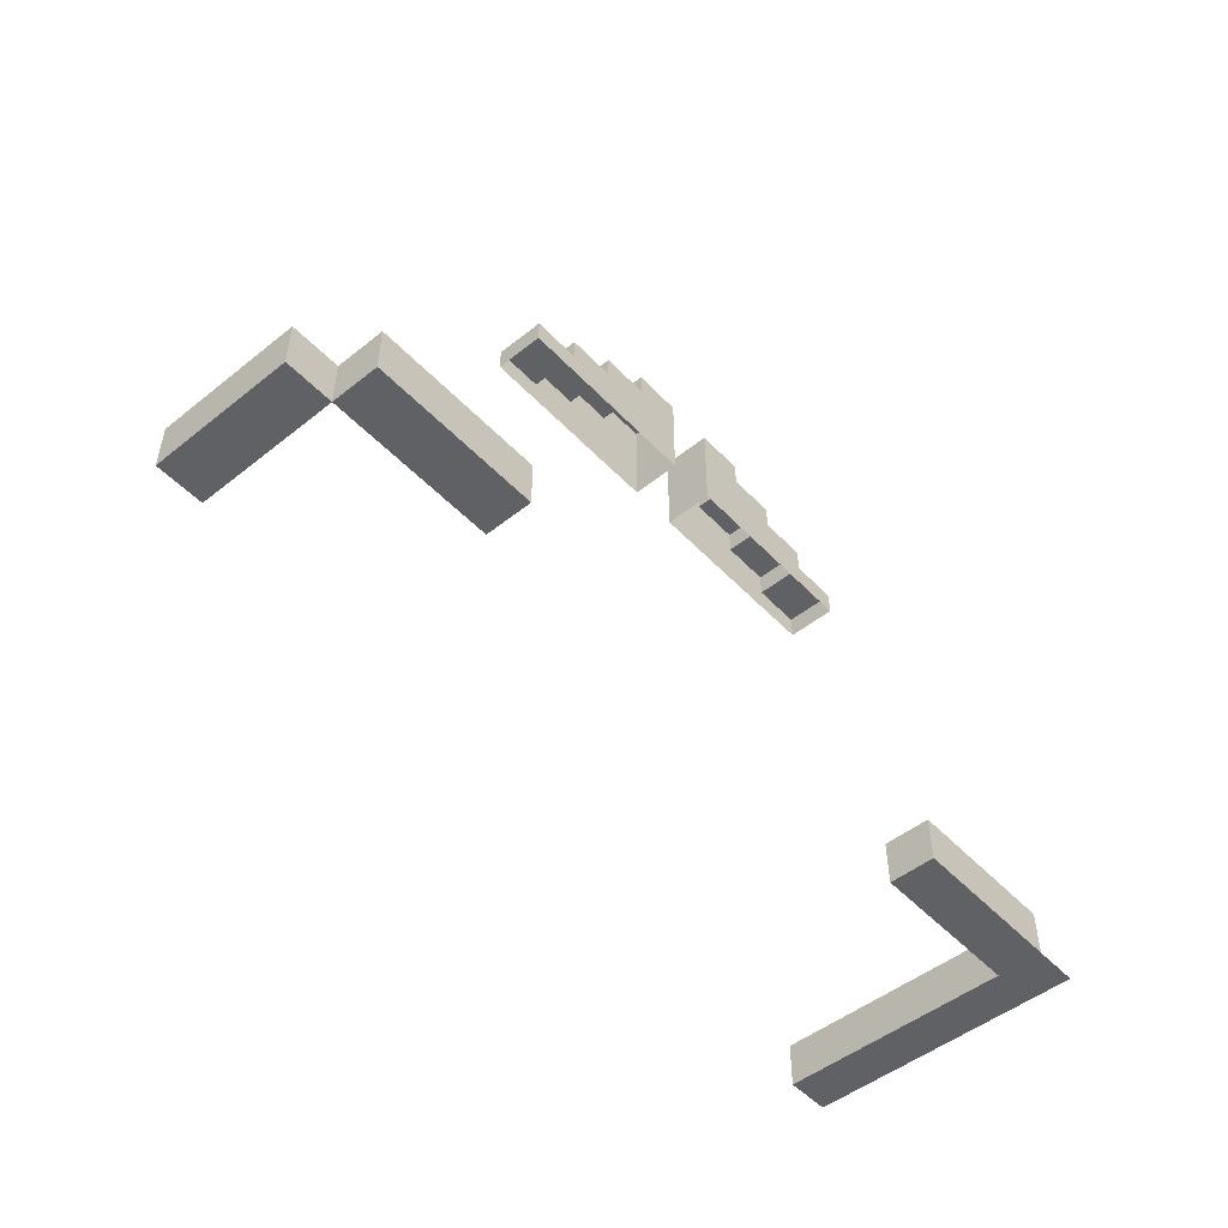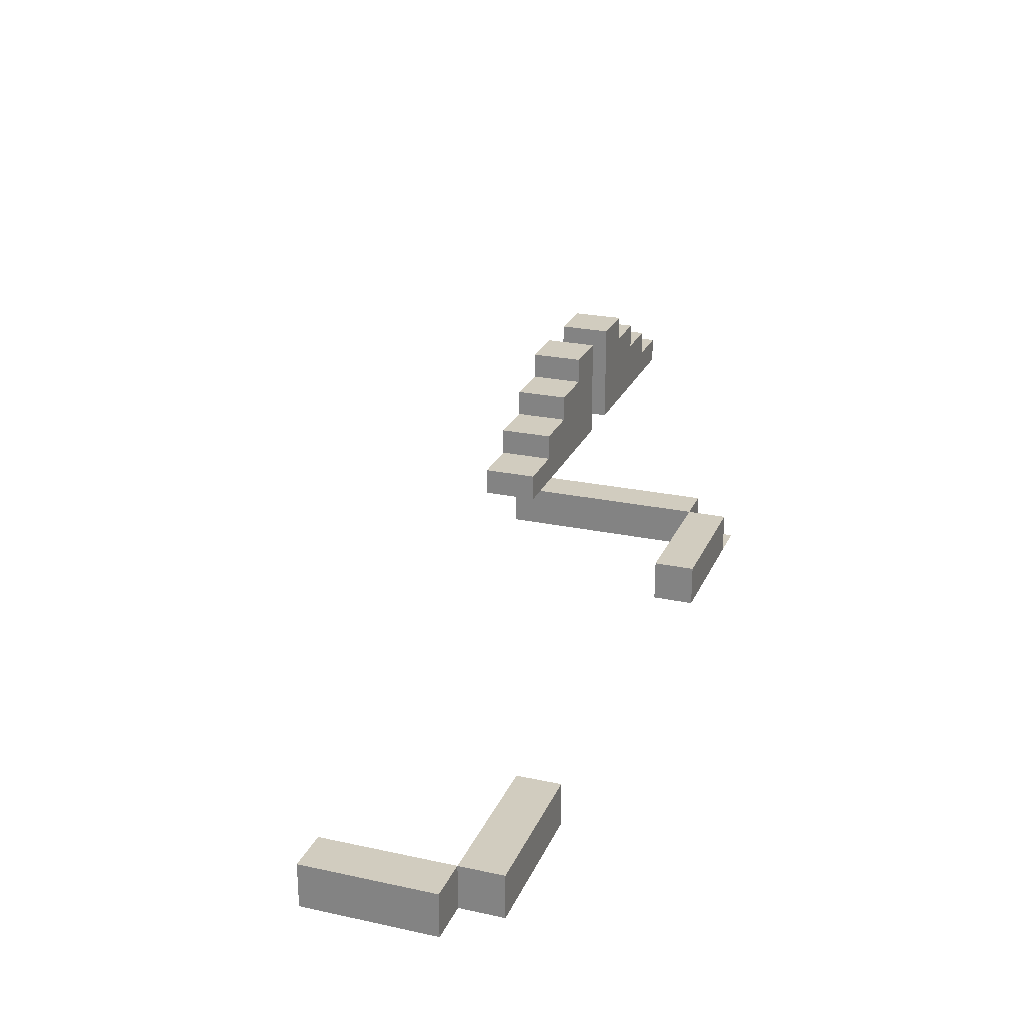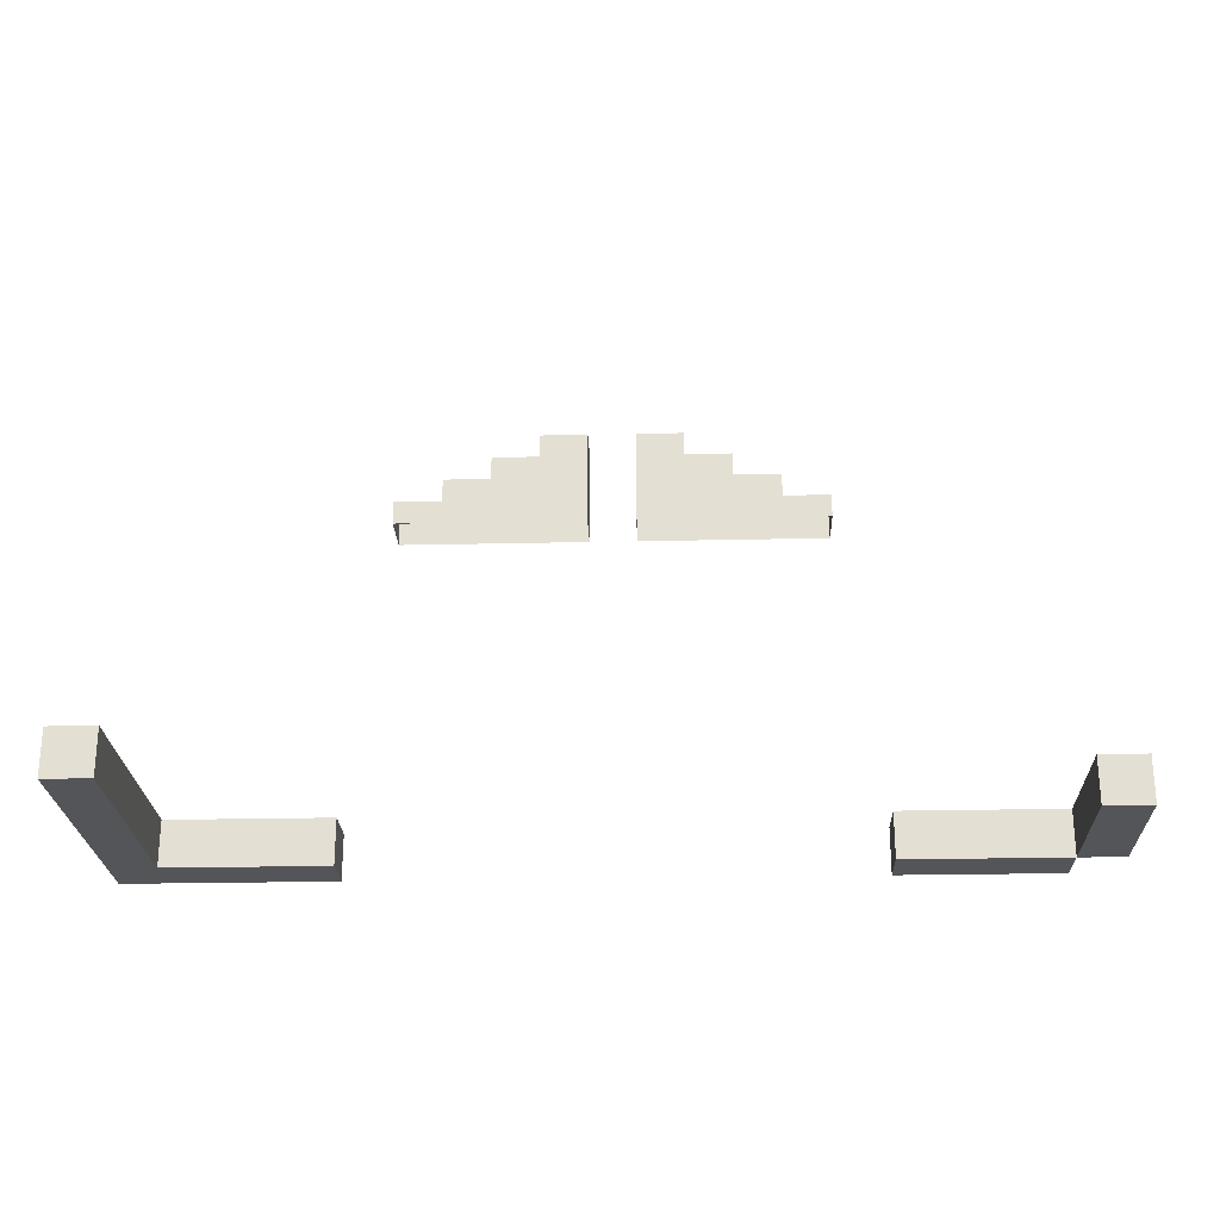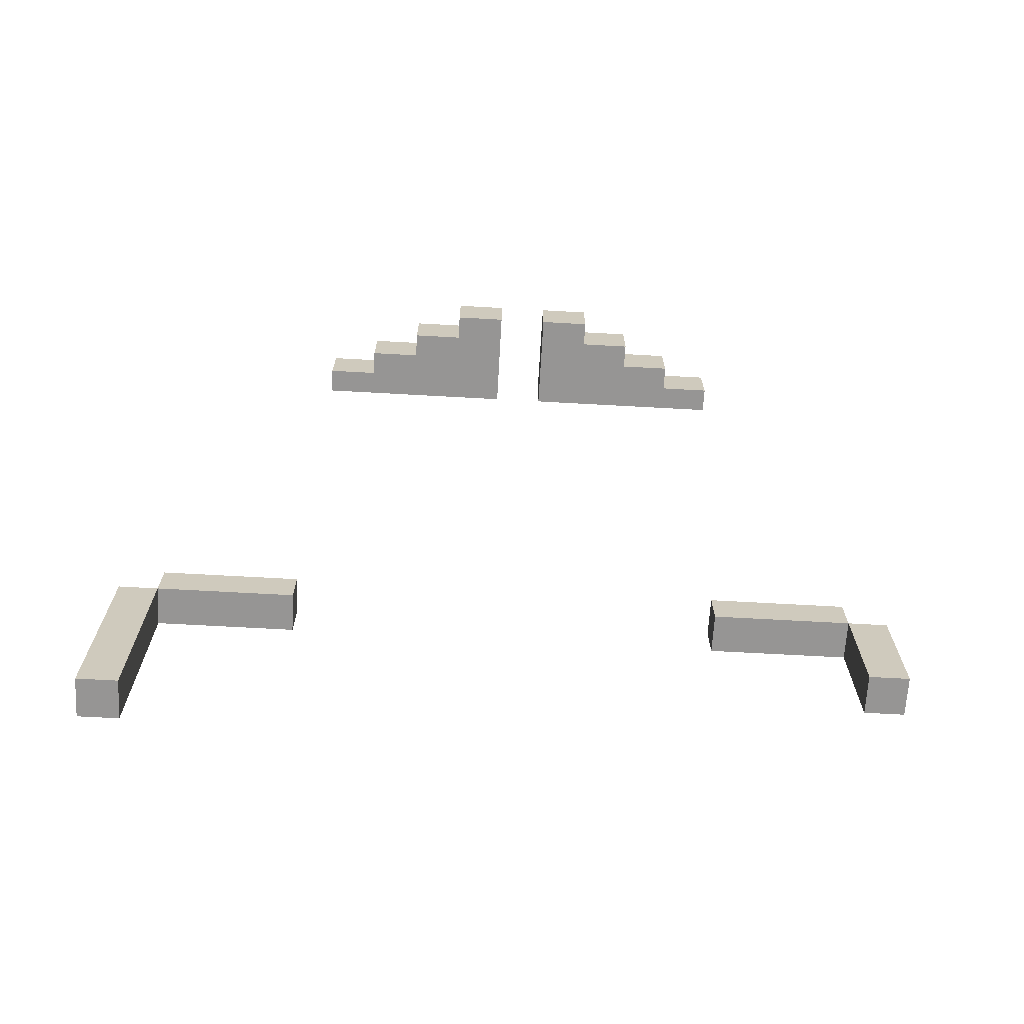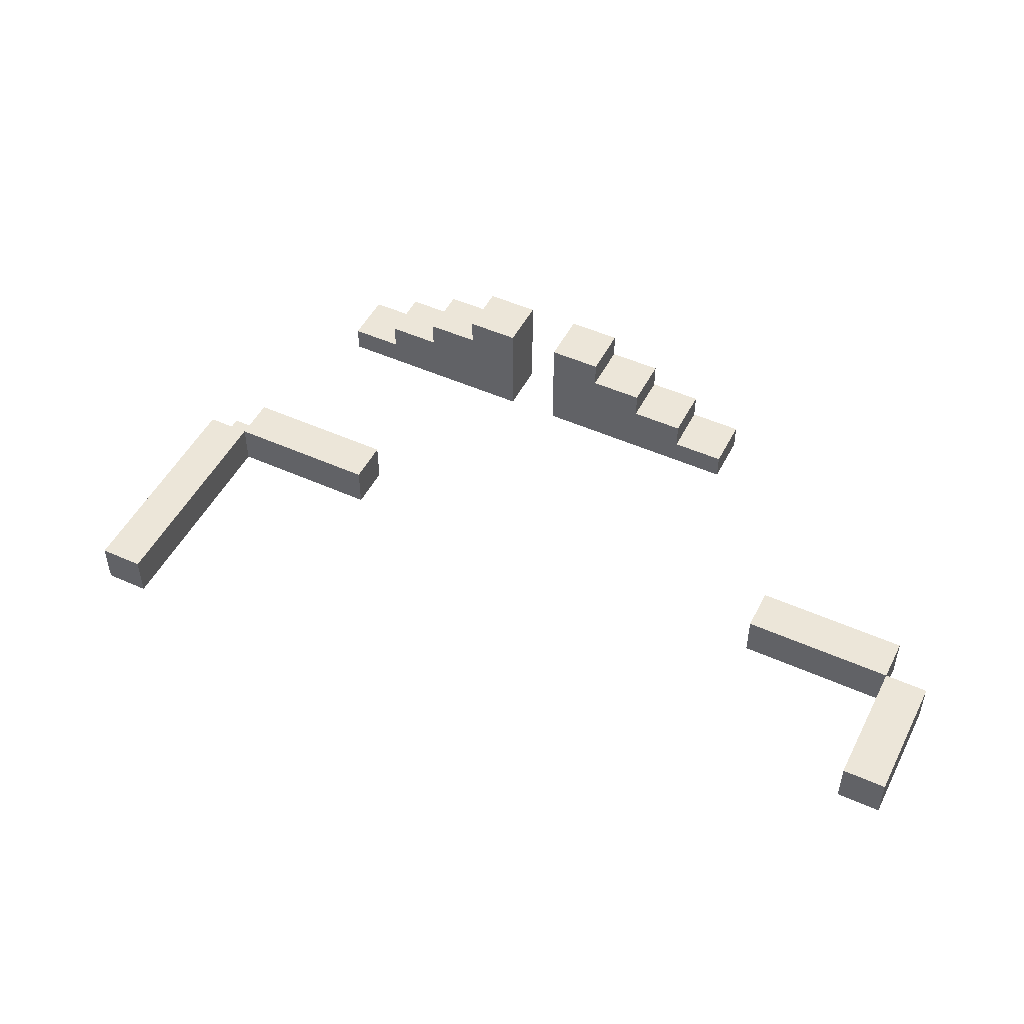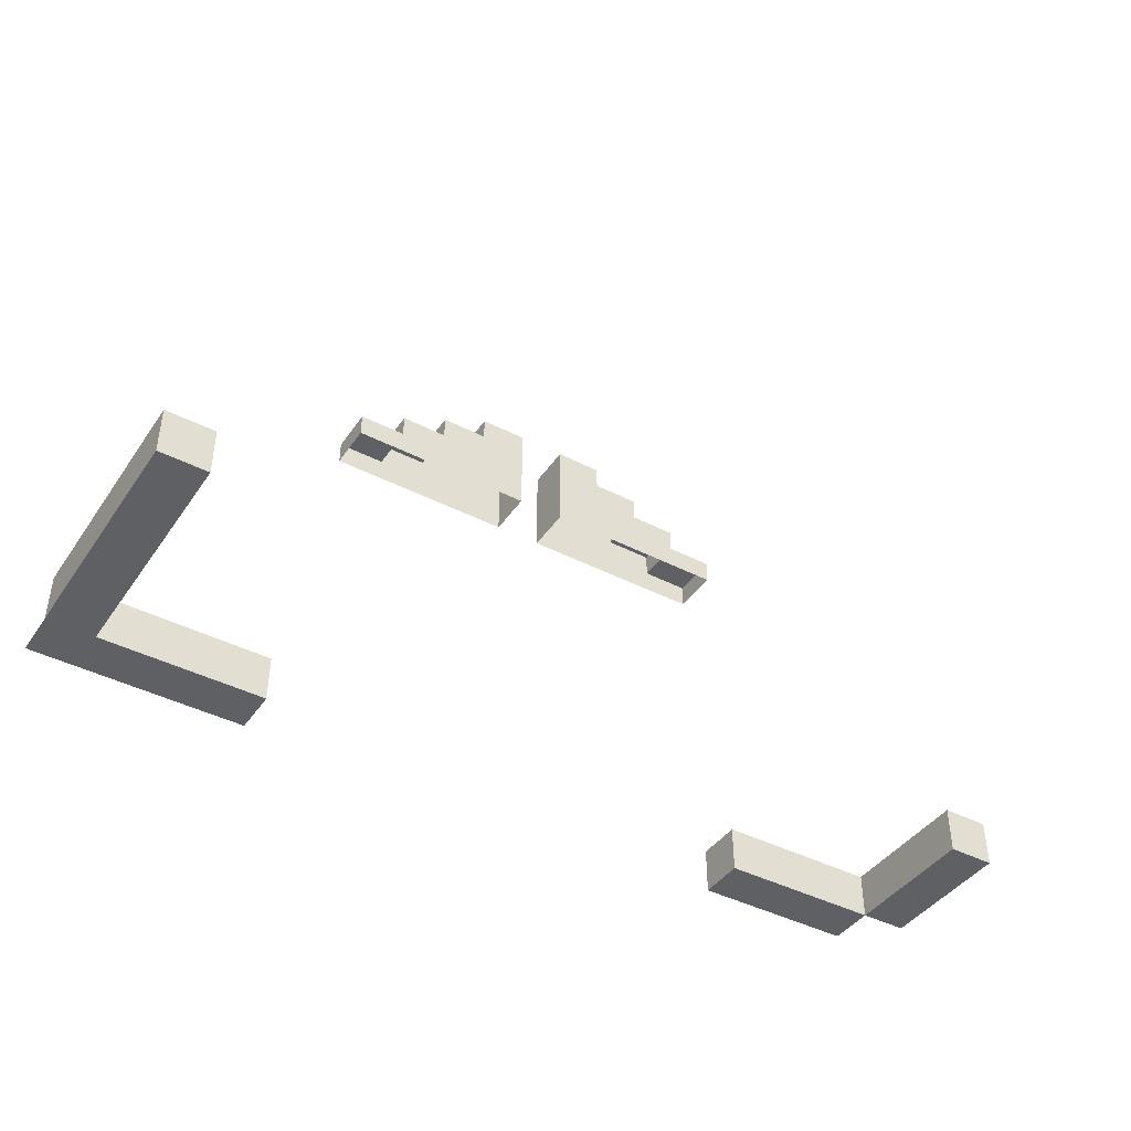
<metadata>
{"format":"obj","ext":"obj","renderer":"f3d","projection":"perspective","resolution":1024,"background":"white","views":[{"elev":-49.9,"azim":-48.7,"up":"+Y"},{"elev":24.2,"azim":-70.5,"up":"+Y"},{"elev":-24.5,"azim":-177.9,"up":"+Y"},{"elev":-67.5,"azim":176.8,"up":"+Z"},{"elev":49.4,"azim":-153.6,"up":"+Y"},{"elev":-42.2,"azim":148.3,"up":"+Y"}]}
</metadata>
<code>
g Combined Mesh (root: scene) 7
v 66.3 -11.8 231
v 108.3 -11.8 231
v 66.3 0.2 231
v 108.3 0.2003 231
v 108.3 -11.8 243
v 66.3 -11.8 243
v 108.3 0.2003 243
v 66.3 0.2 243
v 66.3 -11.8 243
v 66.3 -11.8 231
v 66.3 0.2 243
v 66.3 0.2 231
v 66.3 0.2 231
v 108.3 0.2003 231
v 66.3 0.2 243
v 108.3 0.2003 243
v 66.3 -11.8 243
v 108.3 -11.8 243
v 66.3 -11.8 231
v 108.3 -11.8 231
v 120.3 -11.8 231
v 120.3 -11.8 243
v 108.3 0.2 169.8
v 108.3 -11.8 169.8
v 120.3 0.2 169.8
v 120.3 -11.8 169.8
v 108.3 0.2003 231
v 108.3 -11.8 231
v 108.3 0.2 193.8
v 108.3 -11.8 193.8
v 120.3 0.2 231
v 108.3 0.2003 231
v 120.3 0.2 193.8
v 108.3 0.2 193.8
v 108.3 -11.8 193.8
v 120.3 -11.8 193.8
v 120.3 -11.8 231
v 120.3 0.2 231
v 120.3 -11.8 193.8
v 120.3 0.2 193.8
v 120.3 -11.8 231
v 108.3 0.2003 231
v 120.3 0.2 231
v 108.3 -11.8 231
v 108.3 -11.8 231
v 108.3 0.2003 243
v 108.3 0.2003 231
v 108.3 -11.8 243
v 108.3 0.2 169.8
v 108.3 -11.8 169.8
v 120.3 0.2 193.8
v 108.3 0.2 193.8
v 120.3 0.2 169.8
v 108.3 0.2 169.8
v 108.3 -11.8 169.8
v 120.3 -11.8 169.8
v 120.3 -11.8 169.8
v 120.3 0.2 169.8
v -53.7 72.2 231
v -53.7 72.2 219
v -53.7 78.2 231
v -53.7 78.2 219
v -53.7 78.2 231
v -53.7 78.2 219
v -41.7 78.2 231
v -41.7 78.2 219
v -41.7 78.2 231
v -41.7 78.2 219
v -41.7 84.2 231
v -41.7 84.2 219
v -41.7 84.2 231
v -41.7 84.2 219
v -29.7 84.2 231
v -29.7 84.2 219
v -29.7 84.2 231
v -29.7 84.2 219
v -29.7 90.2 231
v -29.7 90.2 219
v -29.7 90.2 231
v -29.7 90.2 219
v -17.7 90.2 231
v -17.7 90.2 219
v -17.7 90.2 231
v -17.7 90.2 219
v -17.7 96.2 231
v -17.7 96.2 219
v -17.7 96.2 231
v -17.7 96.2 219
v -5.7 96.2 231
v -5.7 96.2 219
v -53.7 72.2 219
v -41.7 72.2 219
v -53.7 78.2 219
v -41.7 78.2 219
v -29.7 72.2 219
v -29.7 84.2 219
v -41.7 84.2 219
v -17.7 72.2 219
v -17.7 90.2 219
v -29.7 90.2 219
v -5.7 72.2 219
v -5.7 96.2 219
v -17.7 96.2 219
v -53.7 78.2 231
v -41.7 72.2 231
v -53.7 72.2 231
v -41.7 78.2 231
v -29.7 72.2 231
v -29.7 84.2 231
v -41.7 84.2 231
v -17.7 72.2 231
v -17.7 90.2 231
v -29.7 90.2 231
v -5.7 72.2 231
v -5.7 96.2 231
v -17.7 96.2 231
v -5.7 72.2 219
v -5.7 72.2 231
v -5.7 96.2 219
v -5.7 96.2 231
v -119.7 -11.8 195
v -107.7 -11.8 195
v -119.7 0.2 195
v -107.7 0.2 195
v -107.7 -11.8 195
v -107.7 -11.8 195
v -107.7 0.2 195
v -107.7 -11.8 195
v -107.7 0.2 195
v -107.7 0.2 195
v -119.7 -11.8 195
v -119.7 -11.8 195
v -119.7 0.2 195
v -119.7 -11.8 195
v -119.7 0.2 195
v -119.7 0.2 195
v -119.7 0.2 195
v -107.7 0.2 195
v -119.7 0.2 195
v -107.7 0.2 195
v -107.7 0.2 195
v -119.7 0.2 195
v -119.7 -11.8 195
v -107.7 -11.8 195
v -119.7 -11.8 195
v -107.7 -11.8 195
v -107.7 -11.8 195
v -119.7 -11.8 195
v -107.7 -11.8 195
v -119.7 -11.8 195
v -107.7 -11.8 231
v -119.7 -11.8 231
v -107.7 0.2 195
v -107.7 -11.8 195
v -107.7 0.2 231
v -107.7 -11.8 231
v -119.7 -11.8 195
v -119.7 0.2 195
v -119.7 -11.8 231
v -119.7 0.2 231
v -119.7 0.2 195
v -107.7 0.2 195
v -119.7 0.2 231
v -107.7 0.2 231
v -65.7 0.2 231
v -65.7 -11.8 231
v -65.7 0.2 243
v -65.7 -11.8 243
v -107.7 0.2 231
v -107.7 -11.8 231
v -65.7 0.2 231
v -65.7 -11.8 231
v -107.7 0.2 243
v -107.7 0.2 231
v -65.7 0.2 243
v -65.7 0.2 231
v -107.7 -11.8 231
v -107.7 -11.8 243
v -65.7 -11.8 231
v -65.7 -11.8 243
v -107.7 -11.8 243
v -107.7 0.2 243
v -65.7 -11.8 243
v -65.7 0.2 243
v -107.7 -11.8 231
v -119.7 0.2 231
v -107.7 0.2 231
v -119.7 -11.8 231
v -107.7 -11.8 243
v -107.7 0.2 231
v -107.7 0.2 243
v -107.7 -11.8 231
v 54.3 72.2 219
v 54.3 72.2 231
v 54.3 78.2 219
v 54.3 78.2 231
v 54.3 78.2 219
v 54.3 78.2 231
v 42.3 78.2 219
v 42.3 78.2 231
v 42.3 78.2 219
v 42.3 78.2 231
v 42.3 84.2 219
v 42.3 84.2 231
v 42.3 84.2 219
v 42.3 84.2 231
v 30.3 84.2 219
v 30.3 84.2 231
v 30.3 84.2 219
v 30.3 84.2 231
v 30.3 90.2 219
v 30.3 90.2 231
v 30.3 90.2 219
v 30.3 90.2 231
v 18.3 90.2 219
v 18.3 90.2 231
v 18.3 90.2 219
v 18.3 90.2 231
v 18.3 96.2 219
v 18.3 96.2 231
v 18.3 96.2 219
v 18.3 96.2 231
v 6.3 96.2 219
v 6.3 96.2 231
v 54.3 72.2 231
v 42.3 72.2 231
v 54.3 78.2 231
v 42.3 78.2 231
v 30.3 72.2 231
v 30.3 84.2 231
v 42.3 84.2 231
v 30.3 72.2 231
v 18.3 72.2 231
v 30.3 84.2 231
v 18.3 90.2 231
v 30.3 90.2 231
v 18.3 72.2 231
v 6.3 72.2 231
v 18.3 90.2 231
v 6.3 96.2 231
v 18.3 96.2 231
v 54.3 78.2 219
v 42.3 72.2 219
v 54.3 72.2 219
v 42.3 78.2 219
v 30.3 72.2 219
v 30.3 84.2 219
v 42.3 84.2 219
v 18.3 72.2 219
v 18.3 90.2 219
v 30.3 90.2 219
v 6.3 72.2 219
v 6.3 96.2 219
v 18.3 96.2 219
v 6.3 72.2 231
v 6.3 72.2 219
v 6.3 96.2 231
v 6.3 96.2 219
g Combined Mesh (root: scene) 7_0
g Combined Mesh (root: scene) 7_1
f 3 2 1
f 3 4 2
f 7 6 5
f 7 8 6
f 11 10 9
f 11 12 10
f 15 14 13
f 15 16 14
f 19 18 17
f 19 20 18
f 21 18 20
f 21 22 18
f 25 24 23
f 25 26 24
f 29 28 27
f 29 30 28
f 33 32 31
f 33 34 32
f 35 21 20
f 35 36 21
f 39 38 37
f 39 40 38
f 43 42 41
f 42 44 41
f 47 46 45
f 46 48 45
f 49 30 29
f 49 50 30
f 53 52 51
f 53 54 52
f 55 36 35
f 55 56 36
f 57 40 39
f 57 58 40
g Combined Mesh (root: scene) 7_2
g Combined Mesh (root: scene) 7_3
f 61 60 59
f 61 62 60
f 65 64 63
f 65 66 64
f 69 68 67
f 69 70 68
f 73 72 71
f 73 74 72
f 77 76 75
f 77 78 76
f 81 80 79
f 81 82 80
f 85 84 83
f 85 86 84
f 89 88 87
f 89 90 88
f 93 92 91
f 93 94 92
f 94 95 92
f 94 96 95
f 94 97 96
f 96 98 95
f 96 99 98
f 96 100 99
f 99 101 98
f 99 102 101
f 99 103 102
f 106 105 104
f 105 107 104
f 105 108 107
f 108 109 107
f 109 110 107
f 108 111 109
f 111 112 109
f 112 113 109
f 111 114 112
f 114 115 112
f 115 116 112
f 119 118 117
f 119 120 118
g Combined Mesh (root: scene) 7_4
g Combined Mesh (root: scene) 7_5
f 123 122 121
f 123 124 122
f 127 126 125
f 130 129 128
f 133 132 131
f 136 135 134
f 139 138 137
f 142 141 140
f 145 144 143
f 148 147 146
f 151 150 149
f 151 152 150
f 155 154 153
f 155 156 154
f 159 158 157
f 159 160 158
f 163 162 161
f 163 164 162
f 167 166 165
f 167 168 166
f 171 170 169
f 171 172 170
f 175 174 173
f 175 176 174
f 179 178 177
f 179 180 178
f 183 182 181
f 183 184 182
f 187 186 185
f 186 188 185
f 191 190 189
f 190 192 189
g Combined Mesh (root: scene) 7_6
g Combined Mesh (root: scene) 7_7
f 195 194 193
f 195 196 194
f 199 198 197
f 199 200 198
f 203 202 201
f 203 204 202
f 207 206 205
f 207 208 206
f 211 210 209
f 211 212 210
f 215 214 213
f 215 216 214
f 219 218 217
f 219 220 218
f 223 222 221
f 223 224 222
f 227 226 225
f 227 228 226
f 228 229 226
f 228 230 229
f 228 231 230
f 234 233 232
f 234 235 233
f 234 236 235
f 239 238 237
f 239 240 238
f 239 241 240
f 244 243 242
f 243 245 242
f 243 246 245
f 246 247 245
f 247 248 245
f 246 249 247
f 249 250 247
f 250 251 247
f 249 252 250
f 252 253 250
f 253 254 250
f 257 256 255
f 257 258 256

</code>
